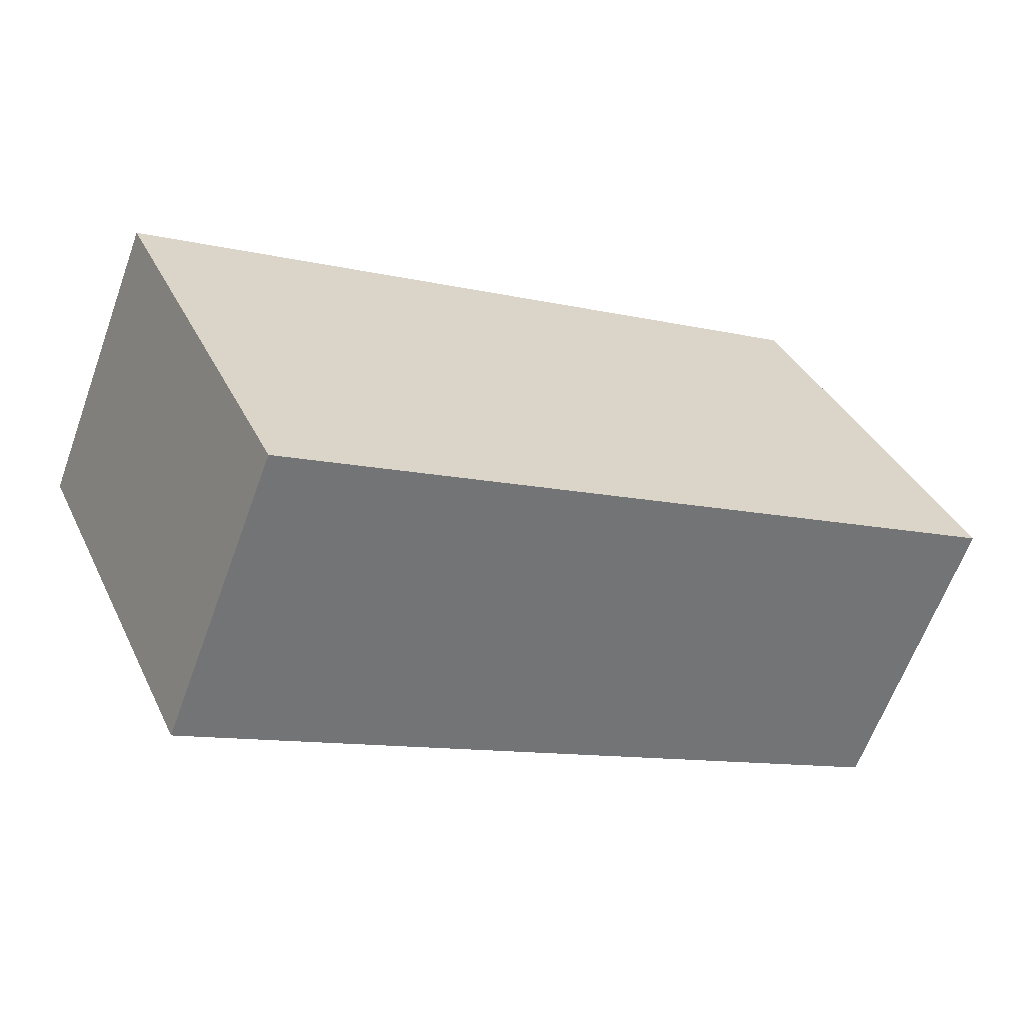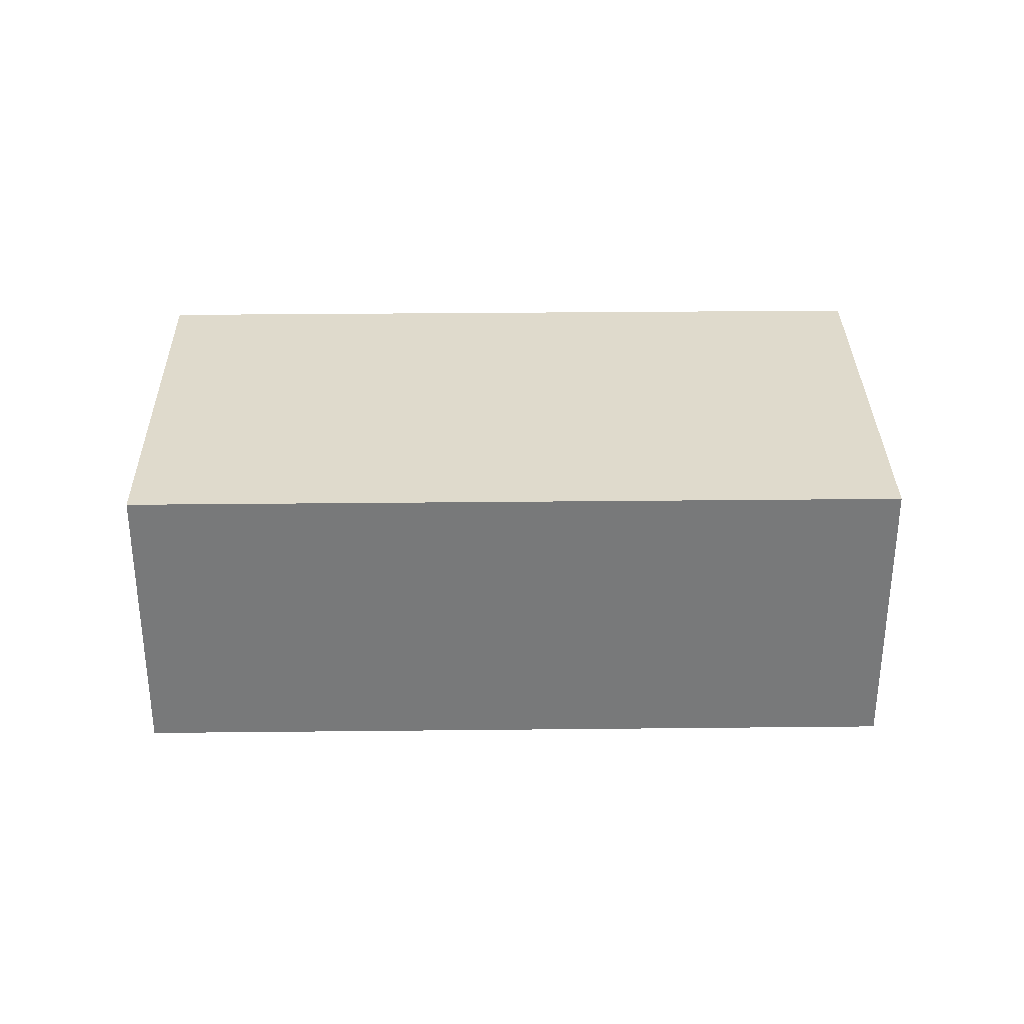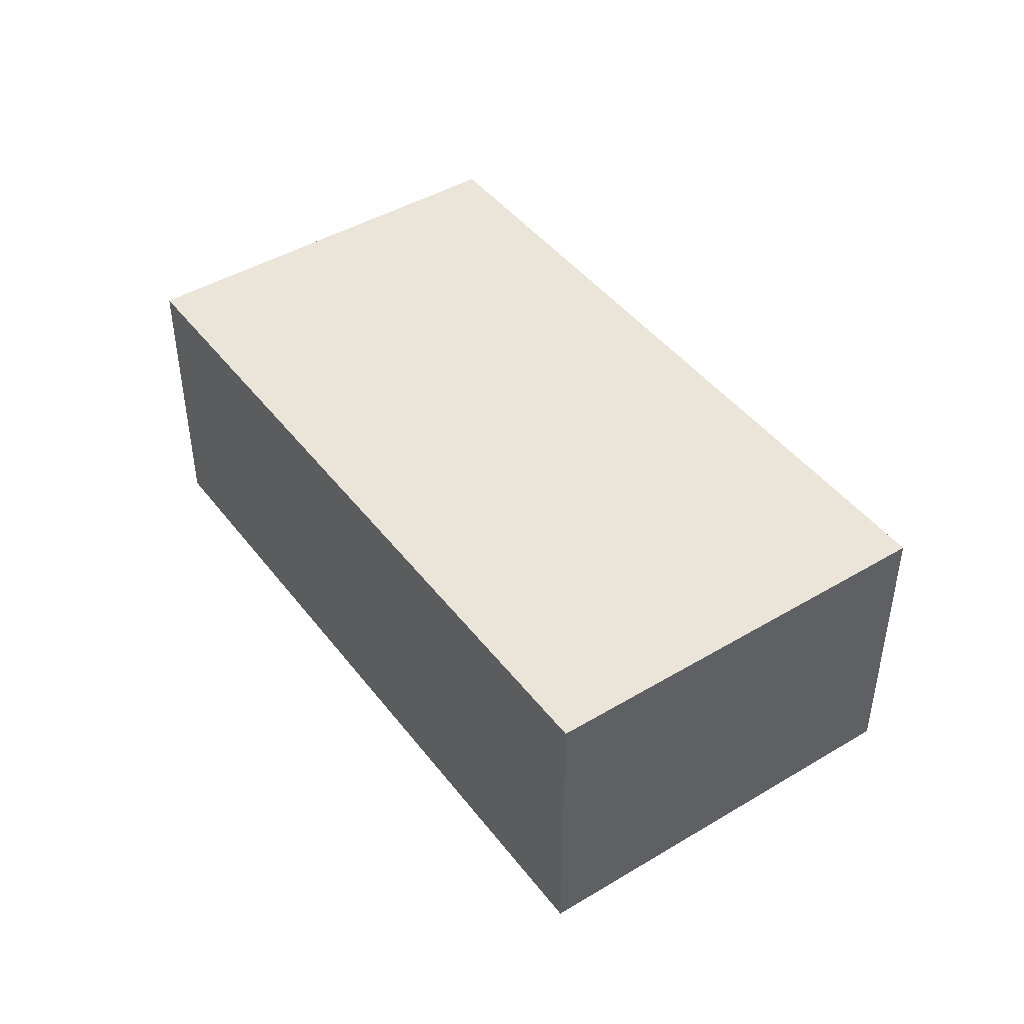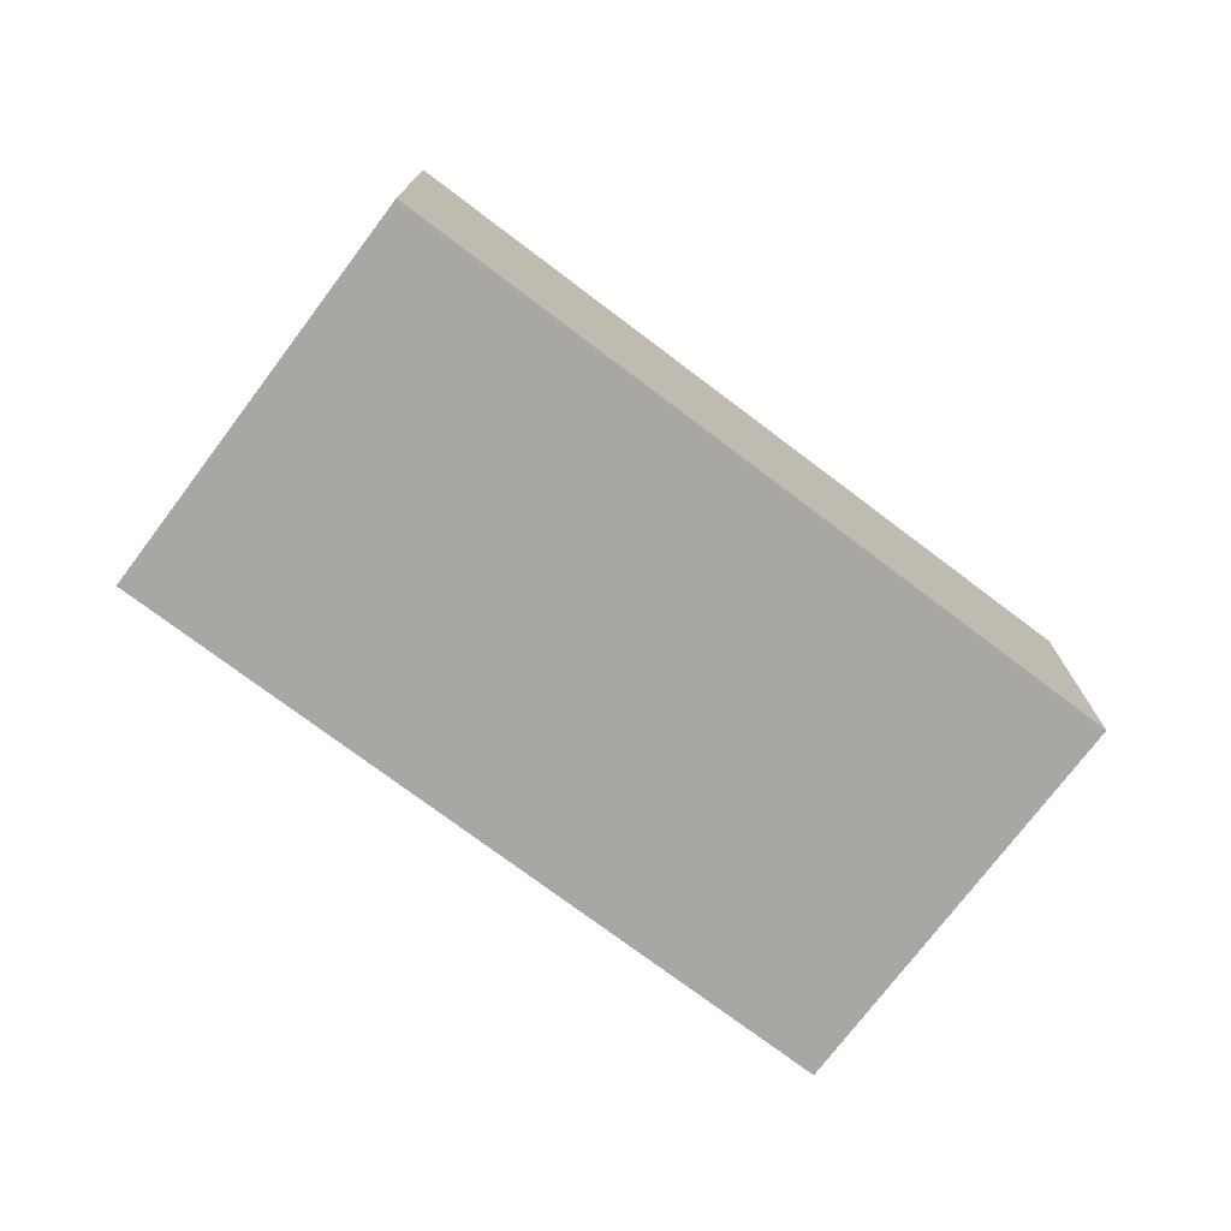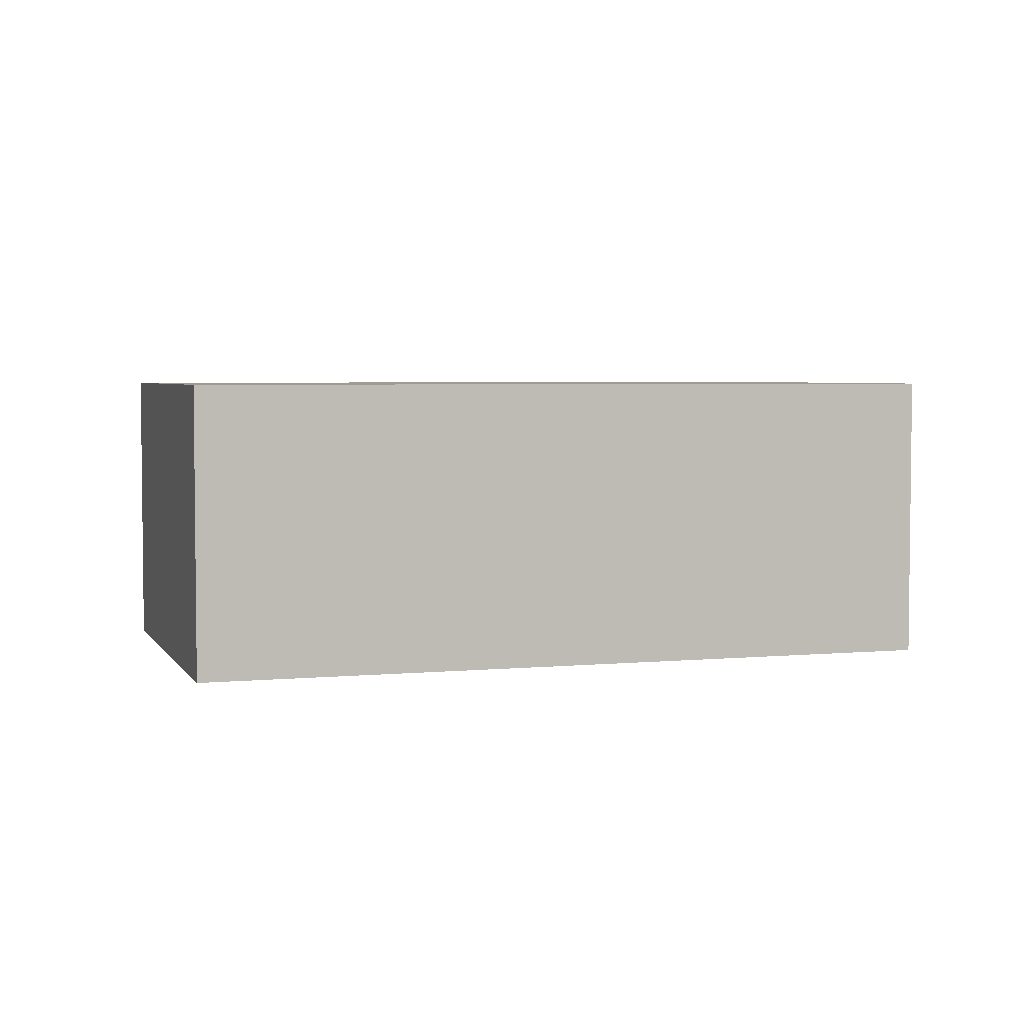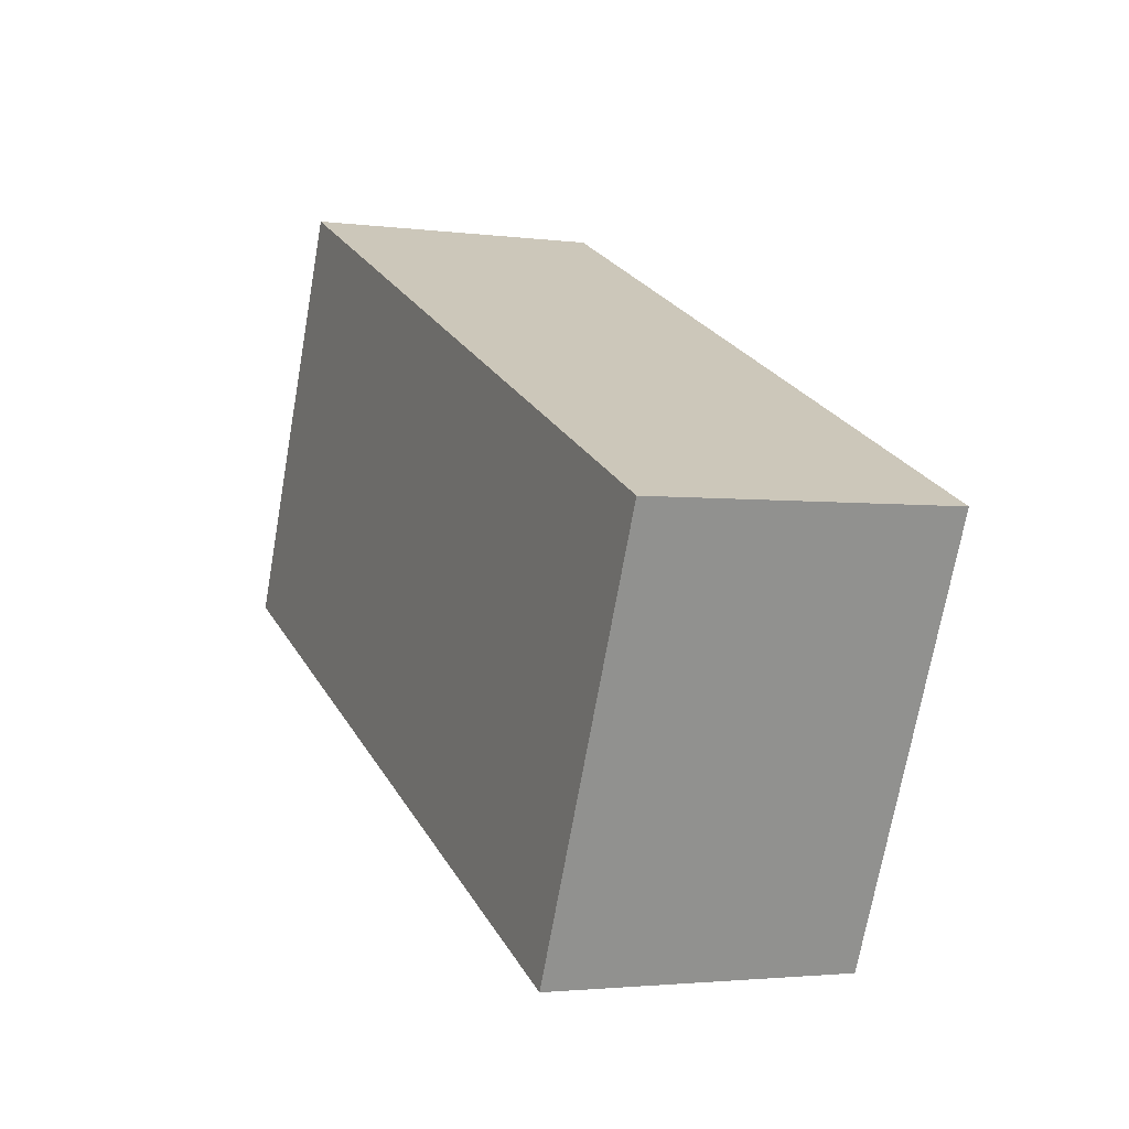
<metadata>
{"format":"obj","ext":"obj","renderer":"f3d","projection":"perspective","resolution":1024,"background":"white","views":[{"elev":-63.5,"azim":160.0,"up":"+Z"},{"elev":32.4,"azim":23.5,"up":"+Y"},{"elev":44.6,"azim":79.5,"up":"+Y"},{"elev":-74.8,"azim":-12.7,"up":"+Y"},{"elev":4.0,"azim":6.9,"up":"+Y"},{"elev":-2.4,"azim":65.2,"up":"+Z"}]}
</metadata>
<code>
v  0 8.036 4.921e-16
v  24.36 8.036 1.728
v  19.57 8.036 -8.85
v  4.782 8.036 10.58
v  24.36 -1.058e-16 1.728
v  19.57 5.419e-16 -8.85
v  0 0 0
v  4.782 -6.479e-16 10.58
g defaultobject
f 1 2 3
f 2 1 4
f 5 3 2
f 3 5 6
f 6 1 3
f 1 6 7
f 7 4 1
f 4 7 8
f 8 2 4
f 2 8 5
f 8 6 5
f 6 8 7

</code>
